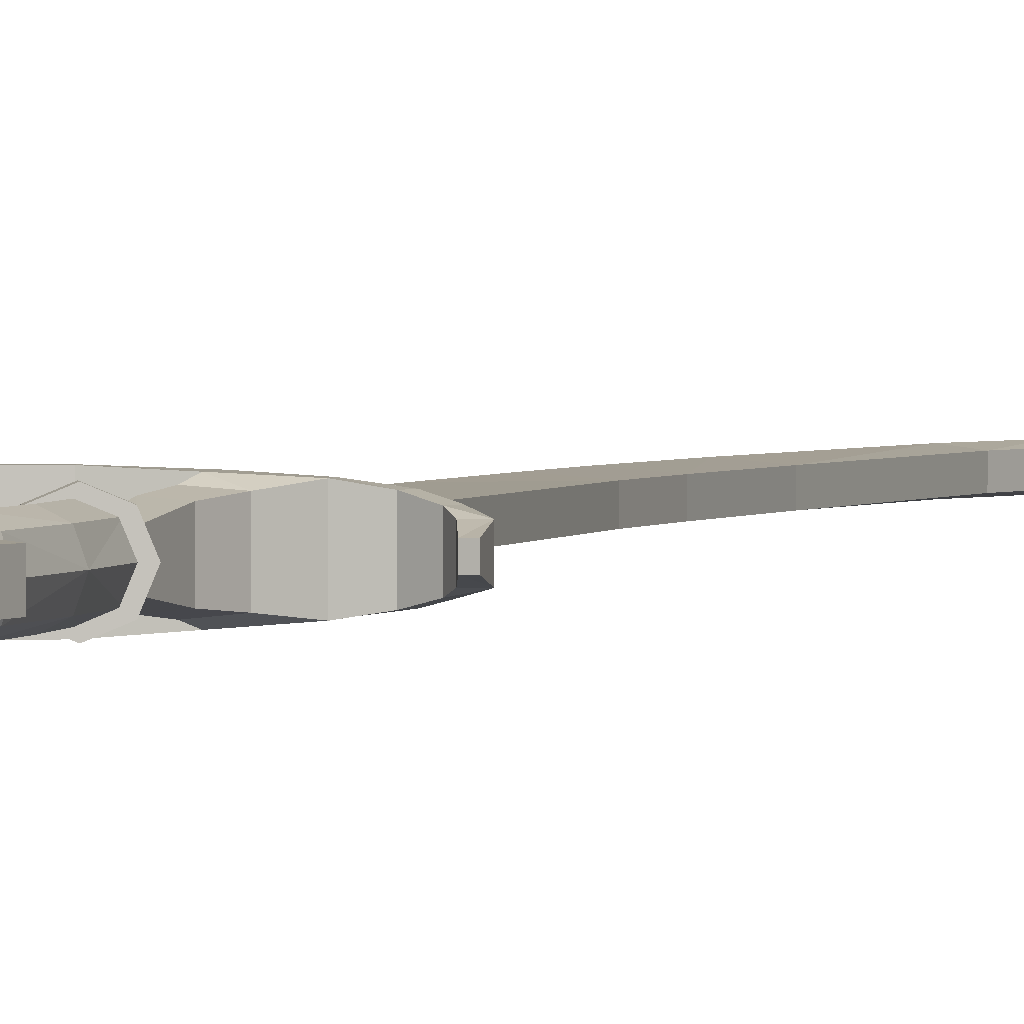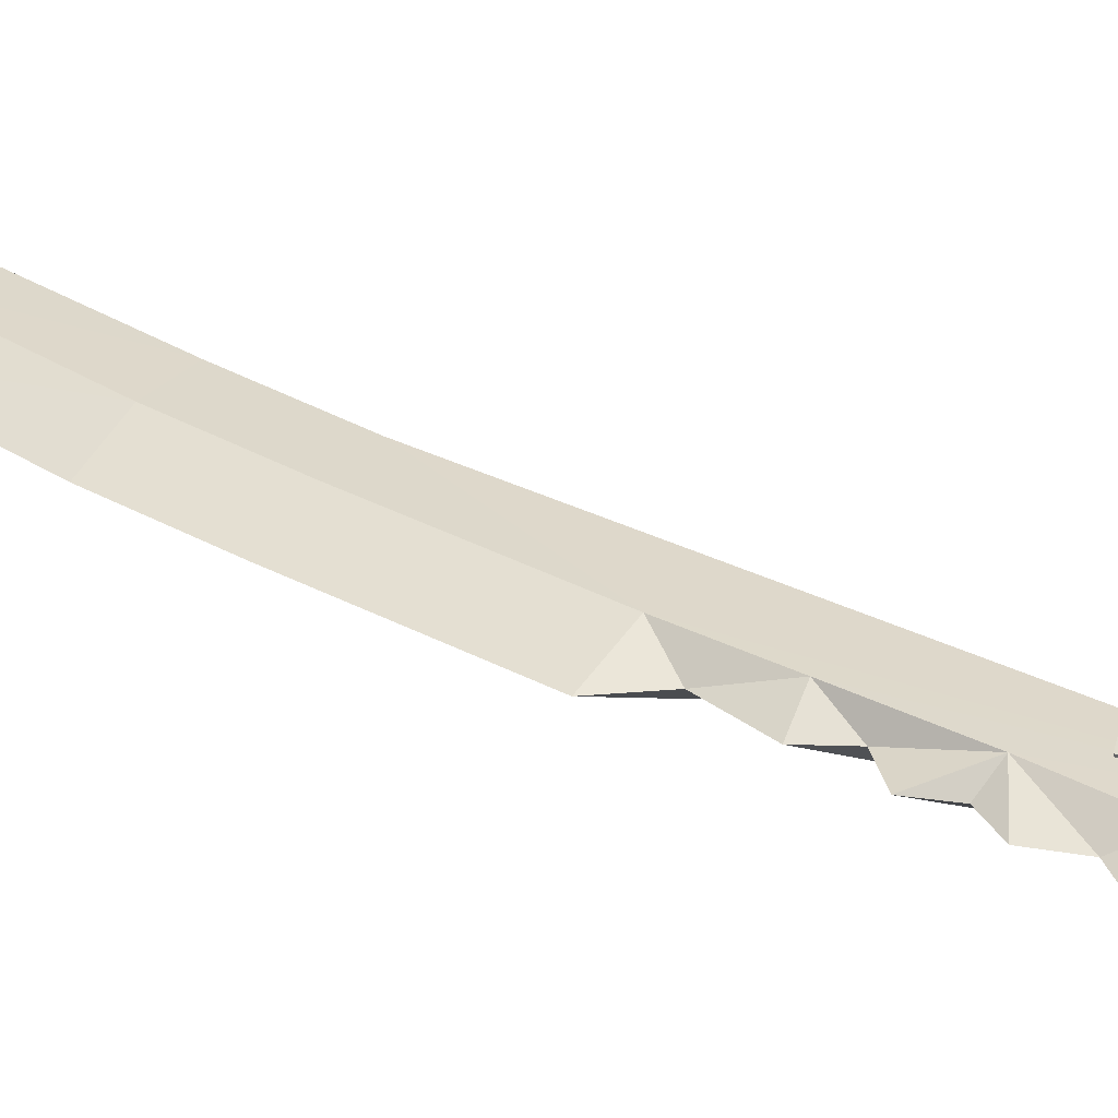
<metadata>
{"format":"obj","ext":"obj","renderer":"f3d","projection":"perspective","resolution":1024,"background":"white","views":[{"elev":2.1,"azim":21.2,"up":"+Z"},{"elev":34.5,"azim":-51.7,"up":"+Z"}]}
</metadata>
<code>
o sword_18_Mesh.001
v -0.02804 0.2921 -0.01261
v -0.03562 0.2896 -0.01261
v -0.03562 0.2816 -0.01261
v -0.02804 0.2792 -0.01261
v -0.02335 0.2856 -0.01261
v -0.02804 0.2921 0.01261
v -0.03562 0.2896 0.01261
v -0.03562 0.2816 0.01261
v -0.02804 0.2792 0.01261
v -0.02335 0.2856 0.01261
v 0.00712 0.01619 -0.01325
v -0.004795 0.02301 -0.02007
v -0.01443 0.03343 -0.01419
v -0.01842 0.03775 0
v -0.01443 0.03343 0.01419
v -0.004795 0.02301 0.02007
v 0.00712 0.01619 0.01325
v 0.01379 0.01413 0
v 0.02134 0.2418 -0.01419
v 0.008722 0.2353 -0.02007
v -0.003895 0.2288 -0.01419
v -0.009122 0.2261 0
v -0.003895 0.2288 0.01419
v 0.008722 0.2353 0.02007
v 0.02134 0.2418 0.01419
v 0.02657 0.2445 0
v 0.0238 0.1257 0.02007
v 0.01268 0.1277 0.01419
v 0.008067 0.1285 0
v 0.01268 0.1277 -0.01419
v 0.0238 0.1257 -0.02007
v 0.03492 0.1237 -0.01419
v 0.03953 0.1229 0
v 0.03492 0.1237 0.01419
v 0.01799 0.1836 0.02007
v 0.00612 0.1813 0.01419
v 0.001203 0.1804 0
v 0.00612 0.1813 -0.01419
v 0.01799 0.1836 -0.02007
v 0.02986 0.1859 -0.01419
v 0.03478 0.1868 0
v 0.02986 0.1859 0.01419
v 0.01805 0.05116 0.02007
v 0.007667 0.05735 0.01419
v 0.003368 0.05992 0
v 0.007667 0.05735 -0.01419
v 0.01805 0.05116 -0.02007
v 0.02842 0.04496 -0.01419
v 0.03272 0.0424 0
v 0.02842 0.04496 0.01419
v -0.01525 0.03573 -0.02024
v -0.01982 0.04068 0
v 0.02842 0.04496 0.01159
v 0.02842 0.04496 -0.01159
v -0.00421 0.02379 -0.02863
v 0.00191 0.02044 -0.02284
v -0.01525 0.03573 0.02024
v -0.003667 0.02422 0.0286
v 0.03492 0.1237 -0.01159
v 0.03492 0.1237 0.01159
v 0.03874 0.04117 0.01137
v 0.03874 0.04117 -0.01137
v -0.01558 0.01009 -0.02245
v -0 0 -0.009914
v -0.02559 0.02107 -0.01588
v -0.03132 0.03006 -0
v -0.02559 0.02107 0.01588
v -0.01558 0.01009 0.02245
v 0.04529 0.1187 -0.01099
v 0.04529 0.1187 0.01099
v 0.00712 0.01619 0.01325
v 0.00247 0.02068 0.02278
v 0.00712 0.01619 -0.01325
v 0.01073 0.002116 0.01191
v -0 -0 0.009914
v 0.01073 0.002116 -0.01191
v -0.005794 0.305 -0.01261
v -0.01338 0.3026 -0.01261
v -0.01338 0.2946 -0.01261
v -0.005794 0.2921 -0.01261
v -0.001108 0.2986 -0.01261
v -0.005794 0.305 0.01261
v -0.01338 0.3026 0.01261
v -0.01338 0.2946 0.01261
v -0.005794 0.2921 0.01261
v -0.001108 0.2986 0.01261
v 0.027 0.24 -0.01792
v 0.01106 0.2318 -0.02535
v -0.004875 0.2235 -0.01792
v -0.01148 0.2201 0
v -0.004875 0.2235 0.01793
v 0.01106 0.2318 0.02535
v 0.027 0.24 0.01793
v 0.0336 0.2434 0
v 0.02125 0.2511 -0.01792
v 0.005309 0.2429 -0.02535
v -0.01063 0.2347 -0.01792
v -0.01723 0.2313 0
v -0.01063 0.2347 0.01793
v 0.005309 0.2429 0.02535
v 0.02125 0.2511 0.01793
v 0.02785 0.2545 0
v -0.02235 0.3011 0.0282
v 0.01163 0.3259 0.02571
v -0.03224 0.3125 0.0282
v 0.0111 0.3479 0.02571
v -0.03224 0.3125 -0.0282
v 0.0111 0.3479 -0.02571
v -0.02235 0.3011 -0.0282
v 0.01163 0.3259 -0.02571
v -0.0468 0.2866 -0.0282
v -0.0468 0.2866 0.0282
v -0.0567 0.2979 0.0282
v -0.0567 0.2979 -0.0282
v -0.07919 0.2823 -0.02543
v -0.07919 0.2823 0.02543
v -0.0732 0.2961 0.02543
v -0.0732 0.2961 -0.02543
v -0.1023 0.2887 -0.01957
v -0.1023 0.2887 0.01957
v -0.09628 0.3025 0.01957
v -0.09628 0.3025 -0.01957
v -0.127 0.309 -0.015
v -0.127 0.309 0.015
v -0.1151 0.3182 0.015
v -0.1151 0.3182 -0.015
v -0.1447 0.3372 -0.01109
v -0.1447 0.3372 0.01109
v -0.1368 0.3429 0.01109
v -0.1368 0.3429 -0.01109
v -0.15 0.3558 -0.00585
v -0.15 0.3558 0.005851
v -0.1435 0.3603 0.005851
v -0.1435 0.3603 -0.00585
v 0.04575 0.3504 -0.02325
v 0.04575 0.3504 0.02325
v 0.04364 0.3626 -0.02325
v 0.04364 0.3626 0.02325
v 0.06813 0.355 -0.01957
v 0.06813 0.355 0.01957
v 0.07081 0.367 -0.01958
v 0.07081 0.367 0.01958
v 0.08694 0.3477 -0.015
v 0.08694 0.3477 0.015
v 0.08962 0.3597 -0.015
v 0.08962 0.3597 0.015
v 0.09567 0.3378 -0.01109
v 0.09567 0.3378 0.01109
v 0.1074 0.3415 -0.01109
v 0.1074 0.3415 0.01109
v 0.1042 0.3179 -0.005851
v 0.1042 0.3179 0.005851
v 0.1117 0.3178 -0.005851
v 0.1117 0.3178 0.005851
v 0.009172 0.2426 -0.01178
v 0.009172 0.2426 0.01178
v 0.022 0.2492 -0.01065
v 0.022 0.2492 0.01065
v 0.005076 0.2883 0.01905
v 0.02174 0.297 0.01723
v 0.02174 0.297 -0.01723
v 0.005076 0.2883 -0.01905
v 0.008777 0.3128 0.02183
v 0.02948 0.3246 0.01974
v 0.02948 0.3246 -0.01974
v 0.008777 0.3128 -0.02183
v -0.06584 0.2937 0.009313
v 0.02772 0.3463 0.009313
v -0.08561 0.7642 0
v -0.008466 0.7693 0.009313
v -0.008466 0.7693 -0.009313
v -0.06584 0.2937 -0.009313
v 0.02772 0.3463 -0.009313
v -0.08726 0.8453 0
v -0.01012 0.8504 0.009313
v -0.01012 0.8504 -0.009313
v -0.08065 0.9726 0
v -0.008466 0.9777 0.009313
v -0.008466 0.9777 -0.009312
v -0.04591 1.208 0
v 0.001215 1.208 0.009313
v 0.001215 1.208 -0.009312
v 0.03574 1.367 0
v -0.01225 1.298 0
v 0.01929 1.288 -0.009312
v 0.01929 1.288 0.009313
v -0.04176 0.536 0
v -0.07984 0.63 0
v -0.06103 0.4138 0
v -0.05311 0.6031 0
v -0.05818 0.5586 0
v -0.04675 0.4907 0
v -0.05867 0.5138 0
v -0.05715 0.4676 0
v -0.04446 0.4407 0
v -0.0487 0.3899 0
v -0.0555 0.3383 0
v -0.04704 0.7668 0.01238
v -0.04869 0.8478 0.01238
v -0.04456 0.9752 0.01238
v -0.02235 1.208 0.01238
v 0.003519 1.293 0.01238
v 0.003519 1.293 -0.01238
v -0.02235 1.208 -0.01238
v -0.04456 0.9752 -0.01238
v -0.04869 0.8478 -0.01238
v -0.04704 0.7668 -0.01238
v -0.03906 0.6037 -0.01238
v -0.03304 0.5391 -0.01238
v -0.02991 0.488 -0.01238
v -0.02776 0.4212 -0.01238
v -0.0187 0.3171 -0.009313
v -0.0187 0.3171 0.009313
v -0.02776 0.4212 0.01238
v -0.02991 0.488 0.01238
v -0.03554 0.5644 0.01238
v -0.04061 0.6304 0.01238
v -0.004169 0.2366 0.008232
v 0.01612 0.2451 0.008232
v -0.05515 0.2948 0.008232
v 0.01886 0.3384 0.008232
v -0.05515 0.2948 -0.008232
v 0.01886 0.3384 -0.008232
v -0.004169 0.2366 -0.008232
v 0.01612 0.2451 -0.008232
v -0.01431 0.2657 0.008232
v -0.01431 0.2657 -0.008232
v -0.0435 0.2764 0.008232
v -0.0435 0.2764 -0.008232
v -0.04798 0.2723 0
v -0.01879 0.2616 0
v -0.008644 0.2325 0
v -0.05963 0.2907 0
v -0.03169 0.3114 0.01243
v 0.03291 0.3567 0.01243
v -0.009062 0.4606 0.01243
v 0.01867 0.4749 0.01243
v -0.009062 0.4606 -0.01243
v 0.01867 0.4749 -0.01243
v -0.03169 0.3114 -0.01243
v 0.03291 0.3567 -0.01243
v -0.004453 0.3982 0.01243
v -0.004453 0.3982 -0.01243
v -0.01388 0.3556 0.01243
v -0.01388 0.3556 -0.01243
f 1 2 6
f 6 2 7
f 2 3 7
f 7 3 8
f 3 4 8
f 8 4 9
f 4 5 9
f 9 5 10
f 5 1 10
f 10 1 6
f 2 1 4
f 3 2 4
f 1 5 4
f 6 7 9
f 7 8 9
f 10 6 9
f 12 47 11
f 11 47 48
f 13 46 12
f 12 46 47
f 14 45 13
f 13 45 46
f 14 15 45
f 45 15 44
f 15 16 44
f 44 16 43
f 16 17 43
f 43 17 50
f 17 18 50
f 50 18 49
f 11 48 18
f 18 48 49
f 27 35 28
f 28 35 36
f 28 36 29
f 29 36 37
f 30 29 38
f 38 29 37
f 31 30 39
f 39 30 38
f 32 31 40
f 40 31 39
f 33 32 41
f 41 32 40
f 33 41 34
f 34 41 42
f 34 42 27
f 27 42 35
f 36 35 23
f 23 35 24
f 37 36 22
f 22 36 23
f 37 22 38
f 38 22 21
f 38 21 39
f 39 21 20
f 39 20 40
f 40 20 19
f 40 19 41
f 41 19 26
f 42 41 25
f 25 41 26
f 35 42 24
f 24 42 25
f 43 27 44
f 44 27 28
f 44 28 45
f 45 28 29
f 46 45 30
f 30 45 29
f 47 46 31
f 31 46 30
f 48 47 32
f 32 47 31
f 49 48 33
f 33 48 32
f 49 33 50
f 50 33 34
f 50 34 43
f 43 34 27
f 65 63 64
f 66 65 64
f 67 66 64
f 68 67 64
f 69 70 62
f 62 70 61
f 51 56 55
f 52 56 51
f 57 56 52
f 58 56 57
f 51 55 65
f 65 55 63
f 51 65 52
f 52 65 66
f 57 52 67
f 67 52 66
f 57 67 58
f 58 67 68
f 59 69 54
f 54 69 62
f 69 59 70
f 70 59 60
f 60 53 70
f 70 53 61
f 72 75 71
f 71 75 74
f 71 73 72
f 72 73 56
f 56 73 64
f 64 73 76
f 74 75 76
f 76 75 64
f 75 68 64
f 72 56 58
f 53 71 61
f 61 71 74
f 54 62 73
f 73 62 76
f 55 56 63
f 63 56 64
f 58 68 72
f 72 68 75
f 62 61 76
f 76 61 74
f 77 78 82
f 82 78 83
f 78 79 83
f 83 79 84
f 79 80 84
f 84 80 85
f 80 81 85
f 85 81 86
f 81 77 86
f 86 77 82
f 78 77 80
f 79 78 80
f 77 81 80
f 82 83 85
f 83 84 85
f 86 82 85
f 87 88 95
f 95 88 96
f 88 89 96
f 96 89 97
f 89 90 97
f 97 90 98
f 90 91 98
f 98 91 99
f 91 92 99
f 99 92 100
f 92 93 100
f 100 93 101
f 93 94 101
f 101 94 102
f 94 87 102
f 102 87 95
f 88 87 92
f 89 88 92
f 90 89 92
f 91 90 92
f 94 93 92
f 87 94 92
f 95 96 100
f 96 97 100
f 97 98 100
f 98 99 100
f 101 102 100
f 102 95 100
f 103 104 105
f 105 104 106
f 105 106 107
f 107 106 108
f 108 110 107
f 107 110 109
f 109 110 103
f 103 110 104
f 152 151 154
f 154 151 153
f 131 132 134
f 134 132 133
f 109 103 111
f 111 103 112
f 103 105 112
f 112 105 113
f 105 107 113
f 113 107 114
f 109 111 107
f 107 111 114
f 111 112 115
f 115 112 116
f 112 113 116
f 116 113 117
f 113 114 117
f 117 114 118
f 111 115 114
f 114 115 118
f 115 116 119
f 119 116 120
f 117 121 116
f 116 121 120
f 117 118 121
f 121 118 122
f 118 115 122
f 122 115 119
f 119 120 123
f 123 120 124
f 120 121 124
f 124 121 125
f 121 122 125
f 125 122 126
f 119 123 122
f 122 123 126
f 123 124 127
f 127 124 128
f 124 125 128
f 128 125 129
f 125 126 129
f 129 126 130
f 123 127 126
f 126 127 130
f 127 128 131
f 131 128 132
f 128 129 132
f 132 129 133
f 129 130 133
f 133 130 134
f 127 131 130
f 130 131 134
f 110 108 135
f 135 108 137
f 108 106 137
f 137 106 138
f 104 136 106
f 106 136 138
f 136 135 140
f 140 135 139
f 135 137 139
f 139 137 141
f 137 138 141
f 141 138 142
f 136 140 138
f 138 140 142
f 140 139 144
f 144 139 143
f 141 145 139
f 139 145 143
f 141 142 145
f 145 142 146
f 142 140 146
f 146 140 144
f 144 143 148
f 148 143 147
f 145 149 143
f 143 149 147
f 145 146 149
f 149 146 150
f 146 144 150
f 150 144 148
f 148 147 152
f 152 147 151
f 147 149 151
f 151 149 153
f 149 150 153
f 153 150 154
f 148 152 150
f 150 152 154
f 104 110 163
f 163 110 166
f 135 165 110
f 110 165 166
f 135 136 165
f 165 136 164
f 136 104 164
f 164 104 163
f 160 159 158
f 158 159 156
f 161 160 157
f 157 160 158
f 161 157 162
f 162 157 155
f 159 162 156
f 156 162 155
f 164 163 160
f 160 163 159
f 165 164 161
f 161 164 160
f 165 161 166
f 166 161 162
f 163 166 159
f 159 166 162
f 167 213 197
f 197 212 172
f 172 167 197
f 169 198 174
f 174 198 199
f 170 171 175
f 175 171 176
f 169 174 207
f 207 174 206
f 174 199 177
f 177 199 200
f 175 176 178
f 178 176 179
f 174 177 206
f 206 177 205
f 177 200 180
f 180 200 201
f 178 179 181
f 181 179 182
f 177 180 205
f 205 180 204
f 180 201 184
f 184 201 202
f 181 182 186
f 186 182 185
f 180 184 204
f 204 184 203
f 203 184 183
f 186 185 183
f 184 202 183
f 187 216 191
f 191 209 187
f 217 198 188
f 188 198 169
f 169 207 188
f 188 207 208
f 168 173 170
f 170 173 171
f 189 214 195
f 195 211 189
f 188 208 190
f 216 217 190
f 190 217 188
f 190 208 191
f 191 208 209
f 191 216 190
f 209 210 193
f 193 210 192
f 192 215 193
f 187 209 193
f 193 215 187
f 187 215 216
f 192 210 194
f 194 215 192
f 194 210 195
f 195 210 211
f 214 215 195
f 195 215 194
f 189 211 196
f 196 214 189
f 211 212 196
f 196 212 197
f 197 213 196
f 196 213 214
f 198 170 199
f 199 170 175
f 199 175 200
f 200 175 178
f 200 178 201
f 201 178 181
f 201 181 202
f 202 181 186
f 183 202 186
f 185 203 183
f 204 203 182
f 182 203 185
f 205 204 179
f 179 204 182
f 206 205 176
f 176 205 179
f 207 206 171
f 171 206 176
f 207 171 208
f 208 171 173
f 209 208 173
f 210 209 173
f 211 210 173
f 212 211 173
f 214 213 168
f 215 214 168
f 216 215 168
f 217 216 168
f 198 217 170
f 170 217 168
f 218 219 226
f 227 225 224
f 232 218 231
f 231 218 226
f 226 228 231
f 231 228 230
f 225 227 223
f 229 223 227
f 219 221 226
f 226 221 228
f 230 228 233
f 233 228 220
f 222 223 229
f 228 221 220
f 227 231 229
f 229 231 230
f 232 231 224
f 224 231 227
f 230 233 229
f 229 233 222
f 234 235 244
f 236 237 238
f 238 237 239
f 245 241 240
f 240 234 245
f 245 234 244
f 243 242 238
f 238 242 236
f 238 239 243
f 242 237 236
f 245 244 243
f 243 244 242
f 239 241 243
f 243 241 245
f 235 241 237
f 237 241 239
f 244 235 242
f 242 235 237

</code>
